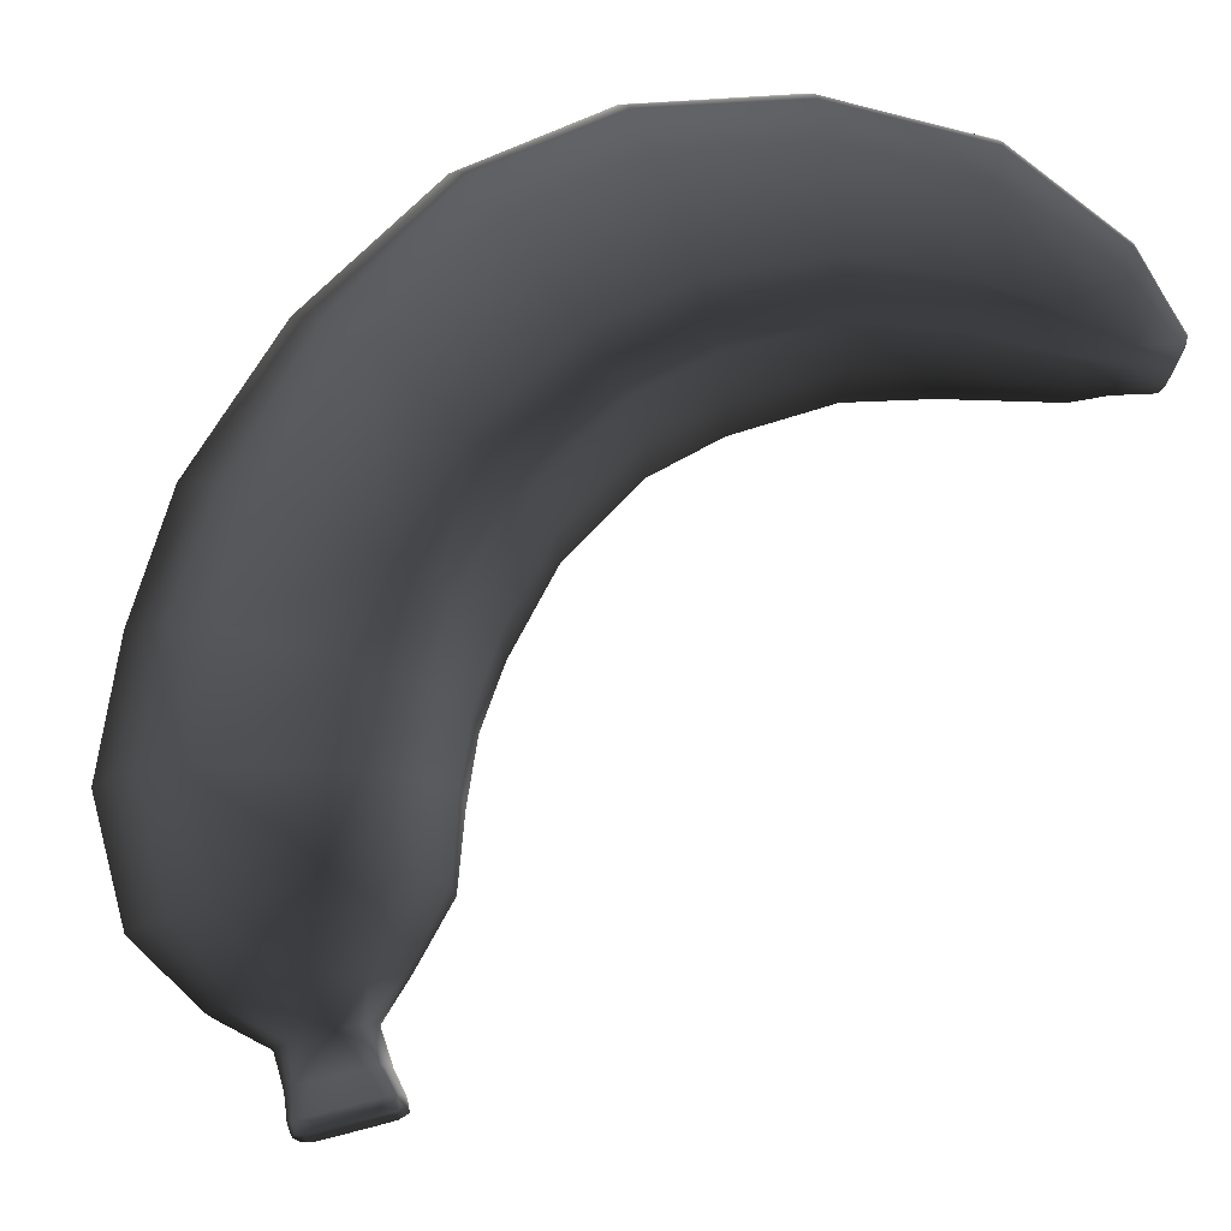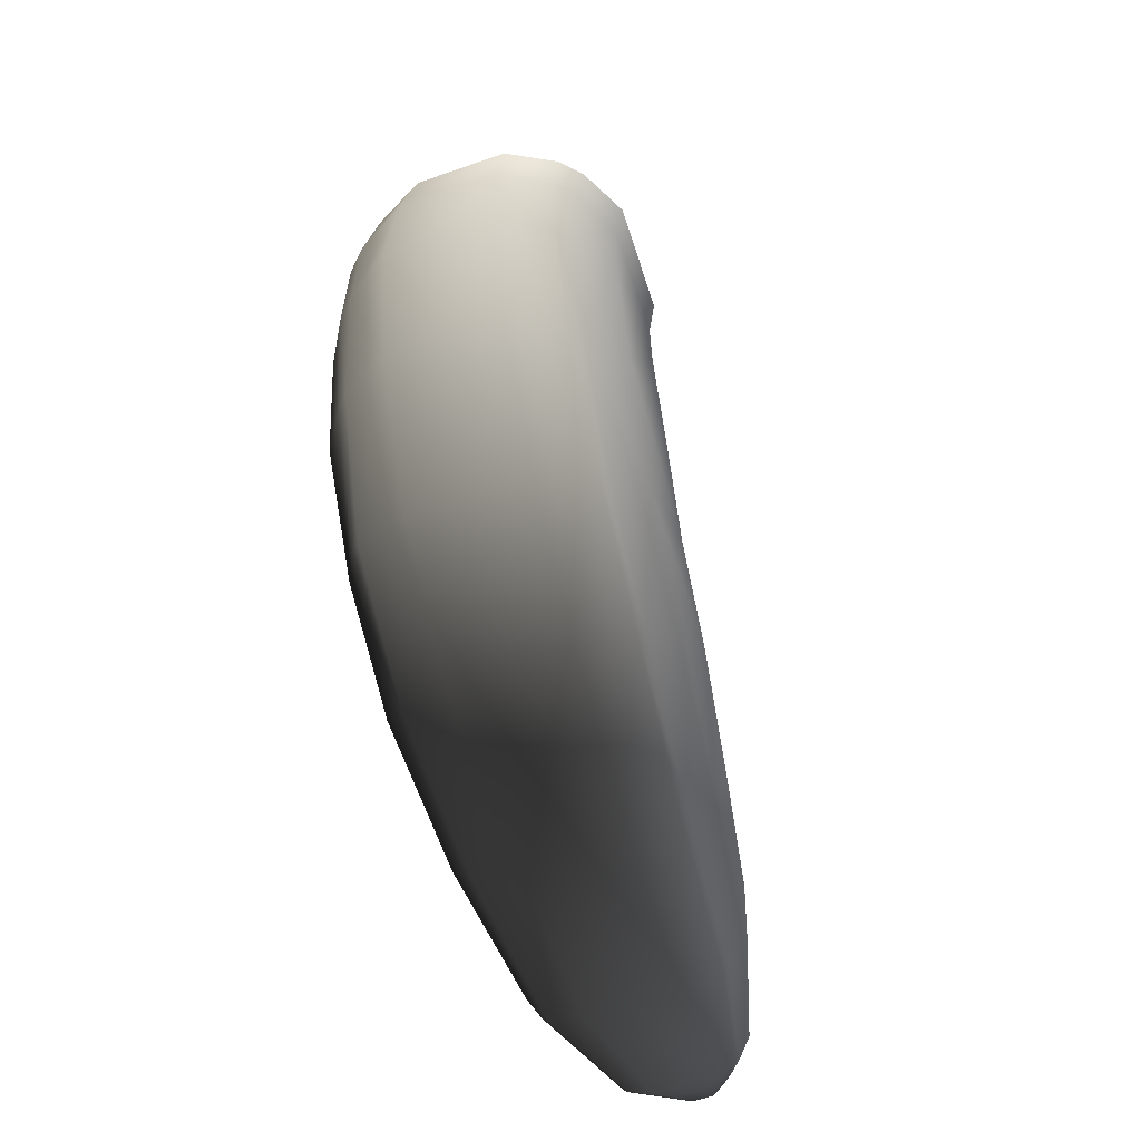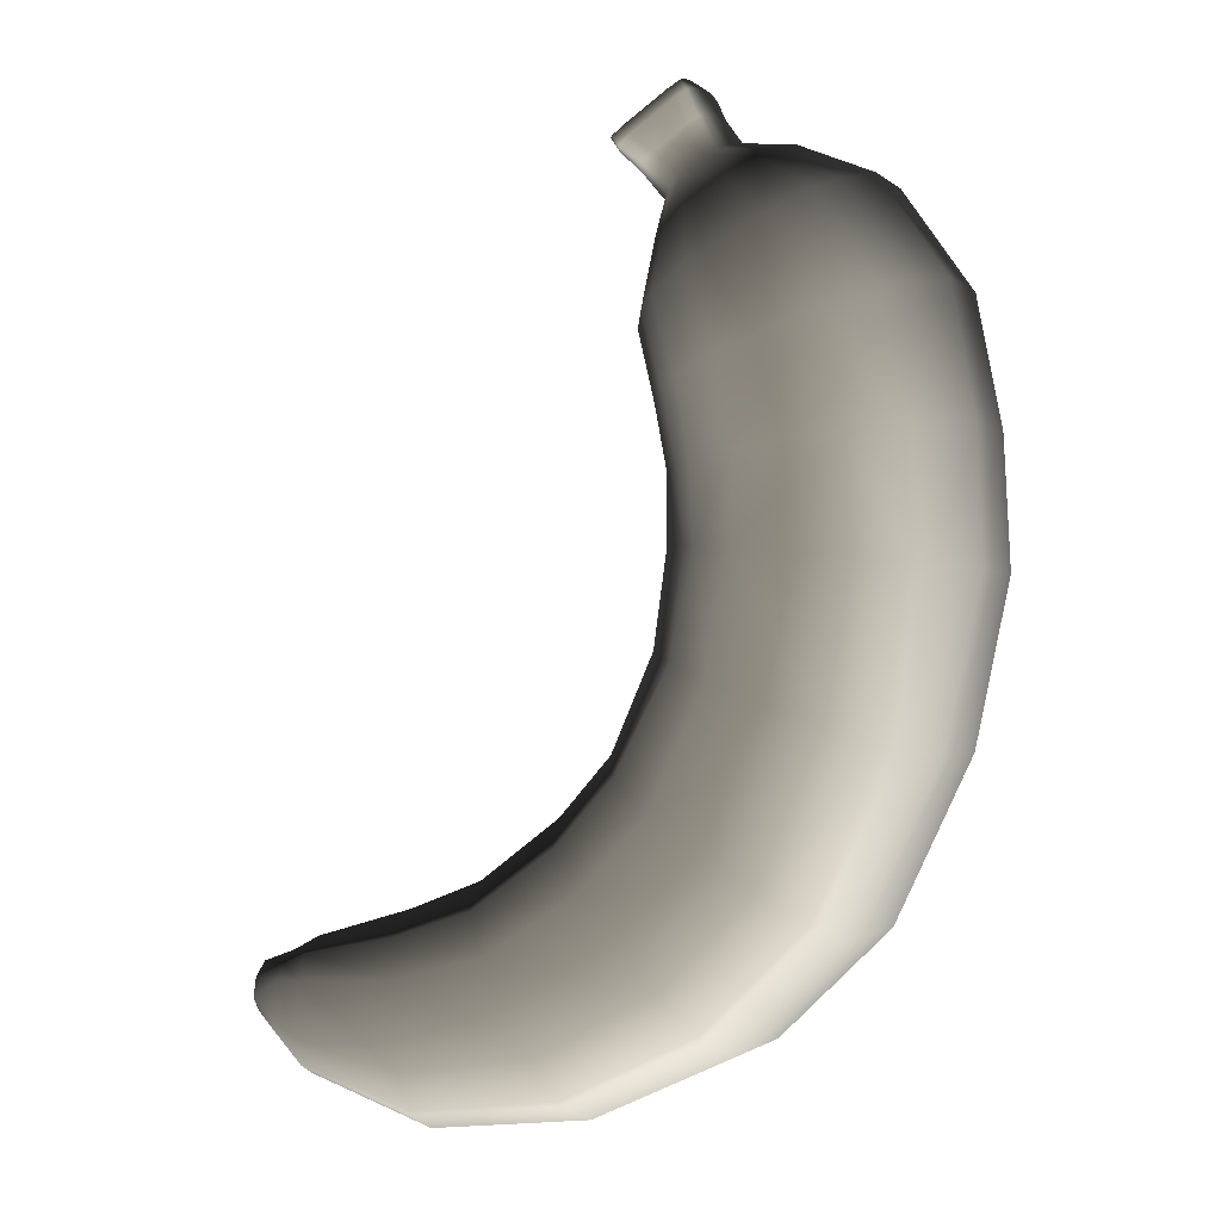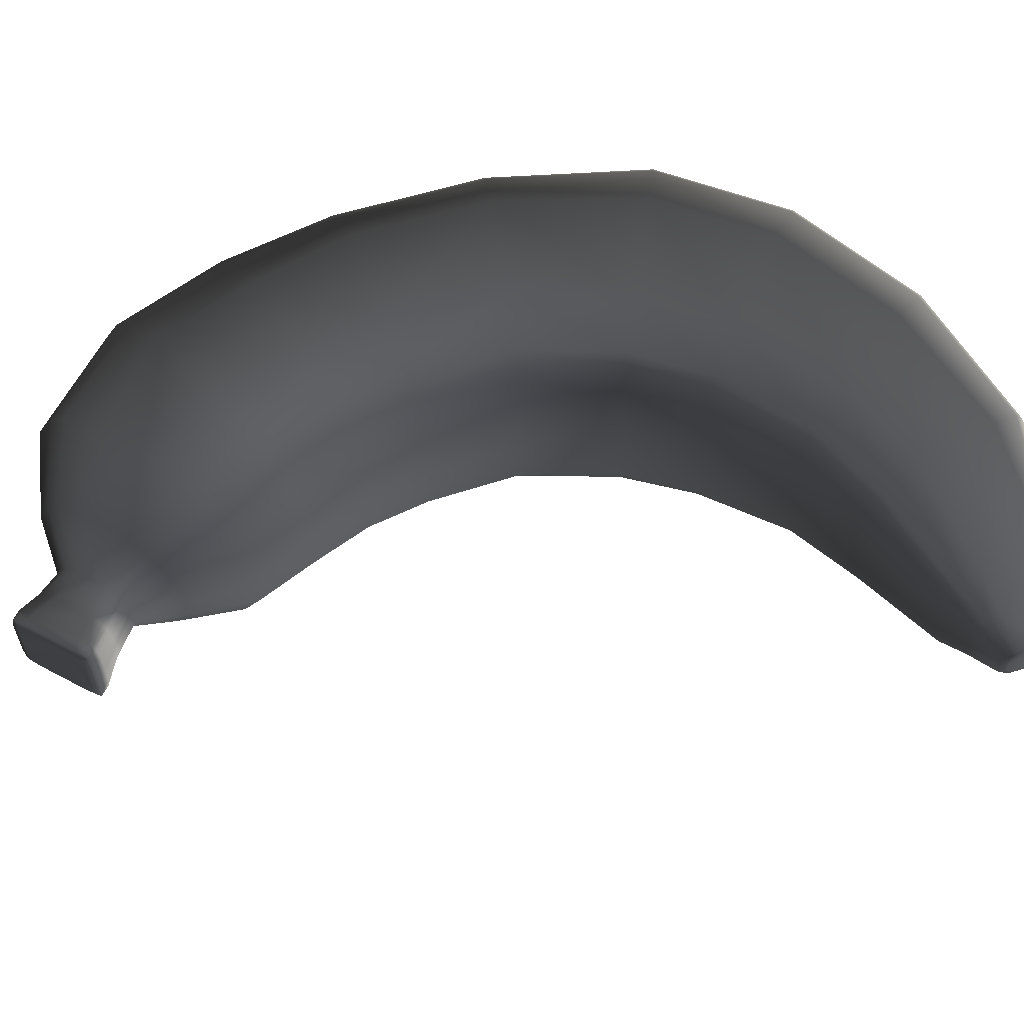
<metadata>
{"format":"obj","ext":"obj","renderer":"f3d","projection":"perspective","resolution":1024,"background":"white","views":[{"elev":77.1,"azim":-159.6,"up":"+Z"},{"elev":-60.2,"azim":109.8,"up":"+Y"},{"elev":-1.3,"azim":21.3,"up":"+Y"},{"elev":61.0,"azim":-116.6,"up":"+Z"}]}
</metadata>
<code>
o Banana
v 0.5945 -1.341 1.022
v 1.14 -1.99 1.022
v 1.843 -1.289 1.062
v 1.115 -0.7935 1.062
v 0.7942 -0.5747 0.8883
v 0.3538 -1.055 0.855
v 0.7449 -0.5411 0.8287
v 0.6011 -0.4431 0.44
v 0.2091 -0.8829 0.4235
v 0.3169 -1.011 0.7976
v 0.6011 -0.4431 0
v 0.2091 -0.8829 0
v 0.6011 -0.4431 -0.44
v 0.7449 -0.5411 -0.8287
v 0.3169 -1.011 -0.7976
v 0.2091 -0.8829 -0.4235
v 0.7942 -0.5747 -0.8883
v 1.115 -0.7935 -1.062
v 0.5945 -1.341 -1.022
v 0.3538 -1.055 -0.855
v 1.843 -1.289 -1.062
v 1.14 -1.99 -1.022
v 2.164 -1.508 -0.8883
v 1.38 -2.276 -0.855
v 2.213 -1.541 -0.8287
v 2.357 -1.639 -0.44
v 1.525 -2.448 -0.4235
v 1.417 -2.32 -0.7976
v 2.357 -1.639 0
v 1.525 -2.448 0
v 2.357 -1.639 0.44
v 2.213 -1.541 0.8287
v 1.417 -2.32 0.7976
v 1.525 -2.448 0.4235
v 2.164 -1.508 0.8883
v 1.38 -2.276 0.855
v -0.1586 -1.812 0.9111
v 0.186 -2.483 0.9111
v -0.3107 -1.515 0.7618
v -0.4022 -1.337 0.3774
v -0.3341 -1.47 0.7107
v -0.4022 -1.337 0
v -0.3341 -1.47 -0.7107
v -0.4022 -1.337 -0.3774
v -0.1586 -1.812 -0.9111
v -0.3107 -1.515 -0.7618
v 0.186 -2.483 -0.9111
v 0.3382 -2.78 -0.7618
v 0.4297 -2.958 -0.3774
v 0.3615 -2.825 -0.7107
v 0.4297 -2.958 0
v 0.3615 -2.825 0.7107
v 0.4297 -2.958 0.3774
v 0.3382 -2.78 0.7618
v -0.9287 -2.011 0.776
v -0.8589 -2.65 0.776
v -0.9595 -1.729 0.6488
v -0.978 -1.559 0.3214
v -0.9642 -1.686 0.6053
v -0.978 -1.559 0
v -0.9642 -1.686 -0.6053
v -0.978 -1.559 -0.3214
v -0.9287 -2.011 -0.776
v -0.9595 -1.729 -0.6488
v -0.8589 -2.65 -0.776
v -0.8281 -2.932 -0.6488
v -0.8096 -3.102 -0.3214
v -0.8234 -2.976 -0.6053
v -0.8096 -3.102 0
v -0.8234 -2.976 0.6053
v -0.8096 -3.102 0.3214
v -0.8281 -2.932 0.6488
v -1.783 -2.081 0.5002
v -1.802 -2.495 0.5002
v -1.774 -1.899 0.4182
v -1.769 -1.789 0.2072
v -1.772 -1.87 0.3901
v -1.769 -1.789 0
v -1.772 -1.87 -0.3901
v -1.769 -1.789 -0.2072
v -1.783 -2.081 -0.5002
v -1.774 -1.899 -0.4182
v -1.802 -2.495 -0.5002
v -1.811 -2.678 -0.4182
v -1.816 -2.788 -0.2072
v -1.812 -2.706 -0.3901
v -1.816 -2.788 0
v -1.812 -2.706 0.3901
v -1.816 -2.788 0.2072
v -1.811 -2.678 0.4182
v -2.03 -2.099 0.3317
v -2.065 -2.371 0.33
v -2.016 -1.994 0.2928
v -2.004 -1.905 0.1381
v -2.01 -1.945 0.2443
v -2.004 -1.905 0
v -2.01 -1.945 -0.2443
v -2.004 -1.905 -0.1381
v -2.03 -2.099 -0.3317
v -2.016 -1.994 -0.2928
v -2.065 -2.371 -0.33
v -2.08 -2.475 -0.2901
v -2.09 -2.561 -0.1363
v -2.086 -2.523 -0.2417
v -2.09 -2.561 0
v -2.086 -2.523 0.2417
v -2.09 -2.561 0.1363
v -2.08 -2.475 0.2901
v -2.316 -2.267 0.1886
v -2.295 -2.112 0.1886
v -2.281 -2.003 0
v -2.281 -2.003 0.07813
v -2.281 -2.003 -0.07813
v -2.316 -2.267 -0.1886
v -2.295 -2.112 -0.1886
v -2.331 -2.377 0
v -2.331 -2.377 -0.07813
v -2.331 -2.377 0.07813
v -2.318 -2.129 0.1255
v -2.332 -2.237 0.1255
v -2.308 -2.059 0.05472
v -2.308 -2.059 0
v -2.318 -2.129 -0.1255
v -2.308 -2.059 -0.05472
v -2.332 -2.237 -0.1255
v -2.342 -2.308 -0.05472
v -2.342 -2.308 0
v -2.342 -2.308 0.05472
v -2.325 -2.183 0
v 2.653 -0.3411 -0.8903
v 2.736 -0.3627 -0.8027
v 2.32 -0.2174 -1.107
v 1.527 0.0661 -1.107
v 1.194 0.1898 -0.8903
v 1.112 0.2114 -0.8027
v 0.9106 0.2712 -0.4356
v 0.9106 0.2712 -0
v 1.112 0.2114 0.8027
v 0.9106 0.2712 0.4356
v 1.194 0.1898 0.8903
v 1.527 0.0661 1.107
v 2.32 -0.2174 1.107
v 2.653 -0.3411 0.8903
v 2.736 -0.3627 0.8027
v 2.937 -0.4225 0.4356
v 2.937 -0.4225 0
v 2.937 -0.4225 -0.4356
v 0.8675 3.981 -0
v 1.032 4.208 -0
v 1.032 4.208 -0.1698
v 1.022 4.201 -0.2508
v 1.012 4.194 -0.264
v 0.945 4.147 -0.2766
v 0.6631 3.95 -0.2806
v 0.5957 3.903 -0.2697
v 0.5846 3.895 -0.2565
v 0.5747 3.888 -0.1738
v 0.5747 3.888 -0
v 0.5747 3.888 0.1738
v 0.5846 3.895 0.2565
v 0.5957 3.903 0.2697
v 0.6631 3.95 0.2806
v 0.945 4.147 0.2766
v 1.012 4.194 0.264
v 1.022 4.201 0.2508
v 1.032 4.208 0.1698
v 1.859 3.725 -0.1722
v 1.859 3.725 -0
v 2.457 3.467 -0
v 2.457 3.467 -0.3141
v 2.305 3.382 -0.6526
v 1.765 3.663 -0.3994
v 2.171 3.305 -0.8076
v 1.878 3.137 -0.9814
v 1.482 3.479 -0.6218
v 1.672 3.603 -0.5096
v 1.33 2.83 -0.9814
v 1.193 3.291 -0.6218
v 1.037 2.662 -0.8076
v 1.003 3.167 -0.5096
v 0.9105 3.107 -0.3994
v 0.9028 2.585 -0.6526
v 0.7515 2.5 -0.3141
v 0.8164 3.046 -0.1722
v 0.8164 3.046 0.1722
v 0.8164 3.046 -0
v 0.7515 2.5 -0
v 0.7515 2.5 0.3141
v 0.9028 2.585 0.6526
v 0.9105 3.107 0.3994
v 1.037 2.662 0.8076
v 1.33 2.83 0.9814
v 1.193 3.291 0.6218
v 1.003 3.167 0.5096
v 1.878 3.137 0.9814
v 1.482 3.479 0.6218
v 2.171 3.305 0.8076
v 1.672 3.603 0.5096
v 2.305 3.382 0.6526
v 2.457 3.467 0.3141
v 1.859 3.725 0.1722
v 1.765 3.663 0.3994
v 2.97 2.725 -0
v 2.97 2.725 0.3615
v 2.785 2.658 -0.7491
v 2.97 2.725 -0.3615
v 2.636 2.603 -0.909
v 2.303 2.481 -1.107
v 1.566 2.216 -1.107
v 1.234 2.093 -0.909
v 1.084 2.039 -0.7491
v 0.8987 1.971 -0.3783
v 0.8987 1.971 -0
v 1.084 2.039 0.7491
v 0.8987 1.971 0.3783
v 1.234 2.093 0.909
v 1.566 2.216 1.107
v 2.303 2.481 1.107
v 2.636 2.603 0.909
v 2.785 2.658 0.7491
v 3.195 0.8027 -0
v 3.153 1.767 -0
v 3.153 1.767 0.3884
v 3.195 0.8027 0.4222
v 2.954 0.8228 -0.7754
v 2.95 1.741 -0.7666
v 3.153 1.767 -0.3884
v 3.195 0.8027 -0.4222
v 2.833 0.8328 -0.9029
v 2.51 0.8597 -1.099
v 2.458 1.679 -1.09
v 2.813 1.724 -0.9087
v 1.69 0.9279 -1.099
v 1.691 1.579 -1.09
v 1.367 0.9548 -0.9029
v 1.336 1.535 -0.9087
v 1.005 0.9849 -0.4222
v 0.9966 1.492 -0.3997
v 1.199 1.517 -0.7666
v 1.246 0.9648 -0.7754
v 1.005 0.9849 -0
v 0.9966 1.492 -0
v 1.246 0.9648 0.7754
v 1.199 1.517 0.7666
v 0.9966 1.492 0.3997
v 1.005 0.9849 0.4222
v 1.367 0.9548 0.9029
v 1.69 0.9279 1.099
v 1.691 1.579 1.09
v 1.336 1.535 0.9087
v 2.51 0.8597 1.099
v 2.458 1.679 1.09
v 2.833 0.8328 0.9029
v 2.813 1.724 0.9087
v 2.954 0.8228 0.7754
v 2.95 1.741 0.7666
v 1.406 3.783 -0.09456
v 1.406 3.783 -0
v 1.361 3.751 -0.2107
v 1.221 3.653 -0.3214
v 1.316 3.72 -0.2656
v 1.066 3.545 -0.3214
v 0.9705 3.478 -0.2656
v 0.8798 3.415 -0.09456
v 0.9255 3.447 -0.2107
v 0.8798 3.415 0.09456
v 0.8798 3.415 -0
v 0.9255 3.447 0.2107
v 1.066 3.545 0.3214
v 0.9705 3.478 0.2656
v 1.221 3.653 0.3214
v 1.316 3.72 0.2656
v 1.406 3.783 0.09456
v 1.361 3.751 0.2107
v 1.248 3.99 -0.1457
v 1.248 3.99 -0
v 1.22 3.97 -0.2526
v 1.103 3.889 -0.3231
v 1.191 3.95 -0.288
v 0.8637 3.722 -0.3231
v 0.7763 3.66 -0.2881
v 0.7184 3.62 -0.1457
v 0.7473 3.64 -0.2527
v 0.7184 3.62 0.1457
v 0.7184 3.62 -0
v 0.7473 3.64 0.2527
v 0.8637 3.722 0.3231
v 0.7763 3.66 0.2881
v 1.103 3.889 0.3231
v 1.191 3.95 0.288
v 1.248 3.99 0.1457
v 1.22 3.97 0.2526
v 1.153 4.162 -0
v 1.153 4.162 -0.1969
v 1.135 4.147 -0.3035
v 1.027 4.073 -0.3509
v 1.115 4.133 -0.3272
v 0.7031 3.848 -0.3514
v 0.6164 3.786 -0.3277
v 0.5772 3.76 -0.1973
v 0.5972 3.772 -0.3041
v 0.5772 3.76 -0
v 0.5772 3.76 0.1973
v 0.5972 3.772 0.3041
v 0.7031 3.848 0.3514
v 0.6164 3.786 0.3277
v 1.027 4.073 0.3509
v 1.115 4.133 0.3272
v 1.153 4.162 0.1969
v 1.135 4.147 0.3035
v 1.095 4.225 -0
v 1.095 4.225 -0.2062
v 1.081 4.215 -0.3061
v 1.067 4.205 -0.3239
v 0.9845 4.148 -0.3413
v 0.6445 3.911 -0.3431
v 0.5628 3.853 -0.3262
v 0.5481 3.843 -0.3083
v 0.5336 3.833 -0.208
v 0.5336 3.833 -0
v 0.5336 3.833 0.208
v 0.5481 3.843 0.3083
v 0.5628 3.853 0.3262
v 0.6445 3.911 0.3431
v 0.9845 4.148 0.3413
v 1.067 4.205 0.3239
v 1.081 4.215 0.3061
v 1.095 4.225 0.2062
f 1 2 3 4
f 4 5 6 1
f 7 8 9 10
f 11 12 9 8
f 13 14 15 16
f 17 18 19 20
f 21 22 19 18
f 21 23 24 22
f 25 26 27 28
f 29 30 27 26
f 31 32 33 34
f 35 3 2 36
f 7 10 6 5
f 14 17 20 15
f 25 28 24 23
f 35 36 33 32
f 37 38 2 1
f 1 6 39 37
f 10 9 40 41
f 12 42 40 9
f 16 15 43 44
f 20 19 45 46
f 19 22 47 45
f 22 24 48 47
f 28 27 49 50
f 30 51 49 27
f 34 33 52 53
f 36 2 38 54
f 10 41 39 6
f 15 20 46 43
f 28 50 48 24
f 36 54 52 33
f 55 56 38 37
f 37 39 57 55
f 41 40 58 59
f 42 60 58 40
f 44 43 61 62
f 46 45 63 64
f 45 47 65 63
f 47 48 66 65
f 50 49 67 68
f 51 69 67 49
f 53 52 70 71
f 54 38 56 72
f 41 59 57 39
f 43 46 64 61
f 50 68 66 48
f 54 72 70 52
f 73 74 56 55
f 55 57 75 73
f 59 58 76 77
f 60 78 76 58
f 62 61 79 80
f 64 63 81 82
f 63 65 83 81
f 65 66 84 83
f 68 67 85 86
f 69 87 85 67
f 71 70 88 89
f 72 56 74 90
f 59 77 75 57
f 64 82 79 61
f 68 86 84 66
f 72 90 88 70
f 91 92 74 73
f 73 75 93 91
f 77 76 94 95
f 78 96 94 76
f 80 79 97 98
f 82 81 99 100
f 81 83 101 99
f 83 84 102 101
f 86 85 103 104
f 87 105 103 85
f 89 88 106 107
f 90 74 92 108
f 77 95 93 75
f 79 82 100 97
f 86 104 102 84
f 90 108 106 88
f 109 92 91 110
f 91 93 110
f 96 111 112 94
f 98 97 113
f 101 114 115 99
f 101 102 114
f 105 116 117 103
f 107 106 118
f 119 120 109 110
f 112 121 119 110
f 111 122 121 112
f 115 123 124 113
f 114 125 123 115
f 117 126 125 114
f 116 127 126 117
f 109 120 128 118
f 119 129 120
f 119 121 129
f 121 122 129
f 124 123 129
f 123 125 129
f 125 126 129
f 126 127 129
f 128 120 129
f 25 23 130 131
f 21 132 130 23
f 18 133 132 21
f 17 134 133 18
f 17 14 135 134
f 13 136 135 14
f 11 137 136 13
f 8 7 138 139
f 7 5 140 138
f 5 4 141 140
f 4 3 142 141
f 3 35 143 142
f 35 32 144 143
f 32 31 145 144
f 29 146 145 31
f 25 131 147 26
f 95 112 110 93
f 95 94 112
f 97 100 115 113
f 100 99 115
f 102 104 117 114
f 104 103 117
f 108 109 118 106
f 108 92 109
f 148 149 150
f 148 151 152
f 148 152 153
f 148 153 154
f 148 155 156
f 148 156 157
f 148 158 159
f 148 160 161
f 148 161 162
f 148 162 163
f 148 164 165
f 148 165 166
f 167 168 169 170
f 167 170 171 172
f 173 174 175 176
f 177 178 175 174
f 178 177 179 180
f 181 182 183 184
f 185 186 187 188
f 185 188 189 190
f 191 192 193 194
f 195 196 193 192
f 196 195 197 198
f 199 200 201 202
f 203 169 200 204
f 205 171 170 206
f 207 208 174 173
f 208 209 177 174
f 210 179 177 209
f 211 212 183 182
f 213 187 183 212
f 214 189 188 215
f 216 217 192 191
f 217 218 195 192
f 219 197 195 218
f 204 200 199 220
f 221 222 223 224
f 225 226 227 228
f 229 230 231 232
f 230 233 234 231
f 235 236 234 233
f 237 238 239 240
f 241 242 238 237
f 243 244 245 246
f 247 248 249 250
f 248 251 252 249
f 253 254 252 251
f 255 224 223 256
f 222 203 204 223
f 226 205 206 227
f 231 208 207 232
f 208 231 234 209
f 236 210 209 234
f 239 238 212 211
f 242 213 212 238
f 214 215 245 244
f 249 217 216 250
f 249 252 218 217
f 254 219 218 252
f 223 204 220 256
f 257 258 168 167
f 257 167 172 259
f 176 175 260 261
f 178 262 260 175
f 262 178 180 263
f 181 184 264 265
f 266 267 186 185
f 268 266 185 190
f 194 193 269 270
f 196 271 269 193
f 271 196 198 272
f 202 201 273 274
f 257 275 276 258
f 275 257 259 277
f 261 260 278 279
f 262 280 278 260
f 280 262 263 281
f 265 264 282 283
f 266 284 285 267
f 284 266 268 286
f 270 269 287 288
f 269 271 289 287
f 289 271 272 290
f 274 273 291 292
f 293 276 275 294
f 294 275 277 295
f 279 278 296 297
f 280 298 296 278
f 298 280 281 299
f 283 282 300 301
f 302 285 284 303
f 303 284 286 304
f 288 287 305 306
f 307 305 287 289
f 307 289 290 308
f 292 291 309 310
f 150 149 311 312
f 151 150 312 313
f 152 314 315 153
f 316 154 153 315
f 155 154 316 317
f 156 318 319 157
f 159 158 320 321
f 160 159 321 322
f 161 323 324 162
f 325 163 162 324
f 164 163 325 326
f 165 327 328 166
f 294 312 311 293
f 312 294 295 313
f 297 296 315 314
f 298 316 315 296
f 316 298 299 317
f 301 300 319 318
f 303 321 320 302
f 322 321 303 304
f 306 305 324 323
f 307 325 324 305
f 325 307 308 326
f 310 309 328 327
f 199 202 198 197
f 220 199 197 219
f 255 256 254 253
f 254 256 220 219
f 202 274 272 198
f 272 274 292 290
f 290 292 310 308
f 327 165 164 326
f 308 310 327 326
f 173 176 172 171
f 207 173 171 205
f 229 232 226 225
f 226 232 207 205
f 176 261 259 172
f 259 261 279 277
f 277 279 297 295
f 314 152 151 313
f 295 297 314 313
f 182 181 180 179
f 211 182 179 210
f 240 239 236 235
f 236 239 211 210
f 181 265 263 180
f 263 265 283 281
f 281 283 301 299
f 318 156 155 317
f 299 301 318 317
f 191 194 190 189
f 216 191 189 214
f 247 250 244 243
f 244 250 216 214
f 194 270 268 190
f 268 270 288 286
f 286 288 306 304
f 323 161 160 322
f 304 306 323 322
f 148 150 151
f 148 154 155
f 148 159 160
f 148 163 164
f 130 229 225 131
f 230 229 130 132
f 233 230 132 133
f 235 233 133 134
f 135 240 235 134
f 237 240 135 136
f 246 241 137 139
f 138 243 246 139
f 140 247 243 138
f 141 248 247 140
f 142 251 248 141
f 143 253 251 142
f 144 255 253 143
f 145 224 255 144
f 228 221 146 147
f 225 228 147 131
f 11 13 16 12
f 31 34 30 29
f 12 16 44 42
f 30 34 53 51
f 42 44 62 60
f 51 53 71 69
f 60 62 80 78
f 69 71 89 87
f 78 80 98 96
f 87 89 107 105
f 96 98 113 111
f 105 107 118 116
f 111 113 124 122
f 116 118 128 127
f 8 139 137 11
f 26 147 146 29
f 201 200 169 168
f 184 183 187 186
f 203 206 170 169
f 213 215 188 187
f 221 228 227 222
f 241 246 245 242
f 222 227 206 203
f 242 245 215 213
f 273 201 168 258
f 264 184 186 267
f 276 291 273 258
f 285 282 264 267
f 293 309 291 276
f 302 300 282 285
f 166 328 311 149
f 157 319 320 158
f 311 328 309 293
f 320 319 300 302
f 237 136 137 241
f 224 145 146 221
f 148 166 149
f 148 157 158
f 122 124 129
f 127 128 129

</code>
